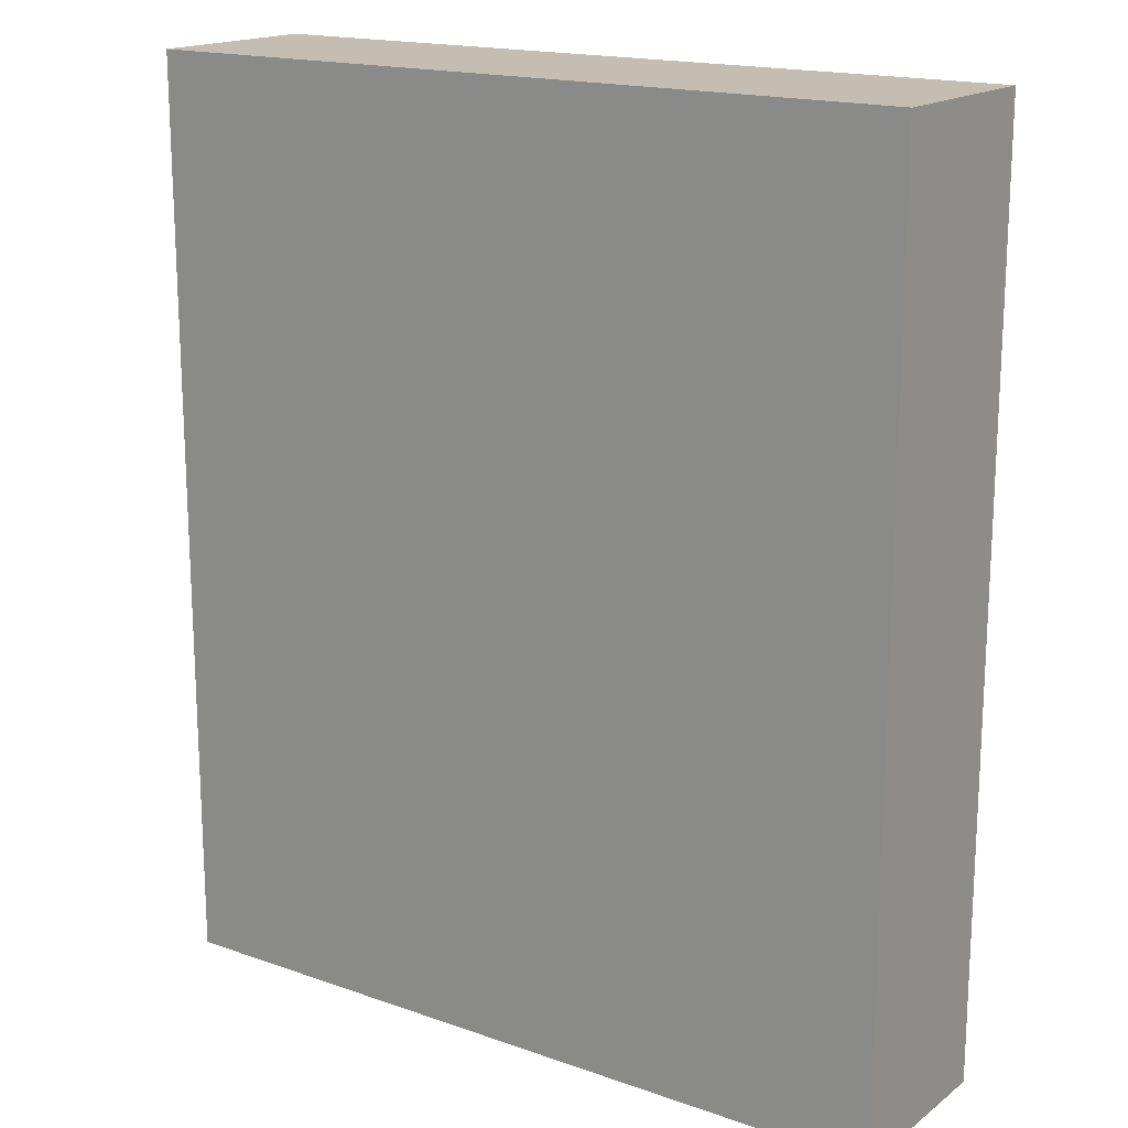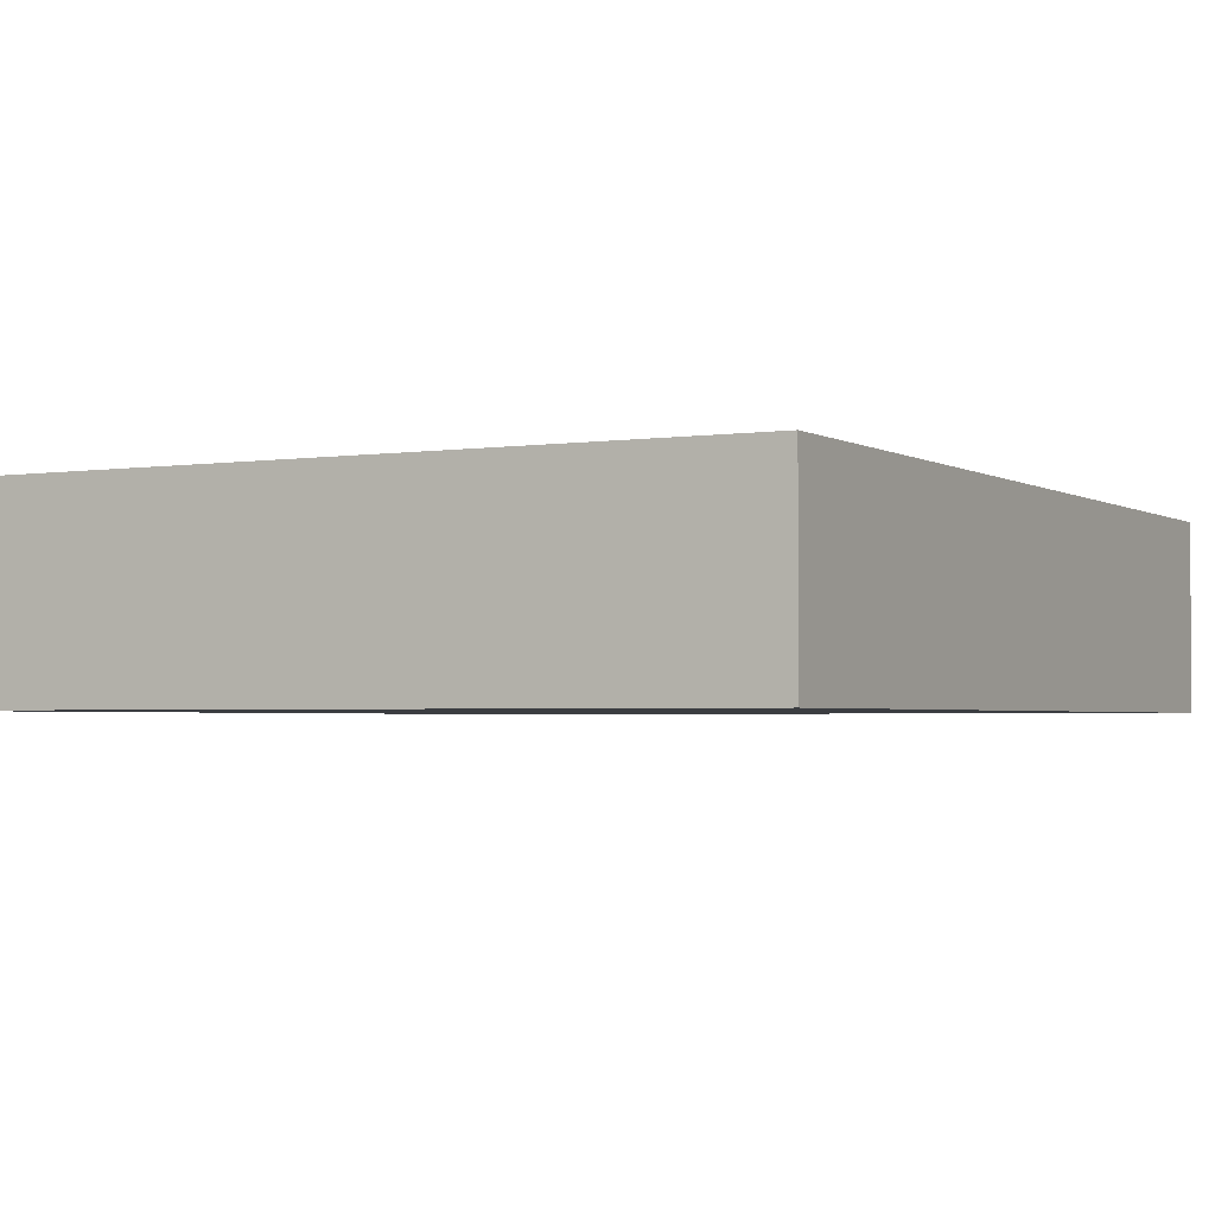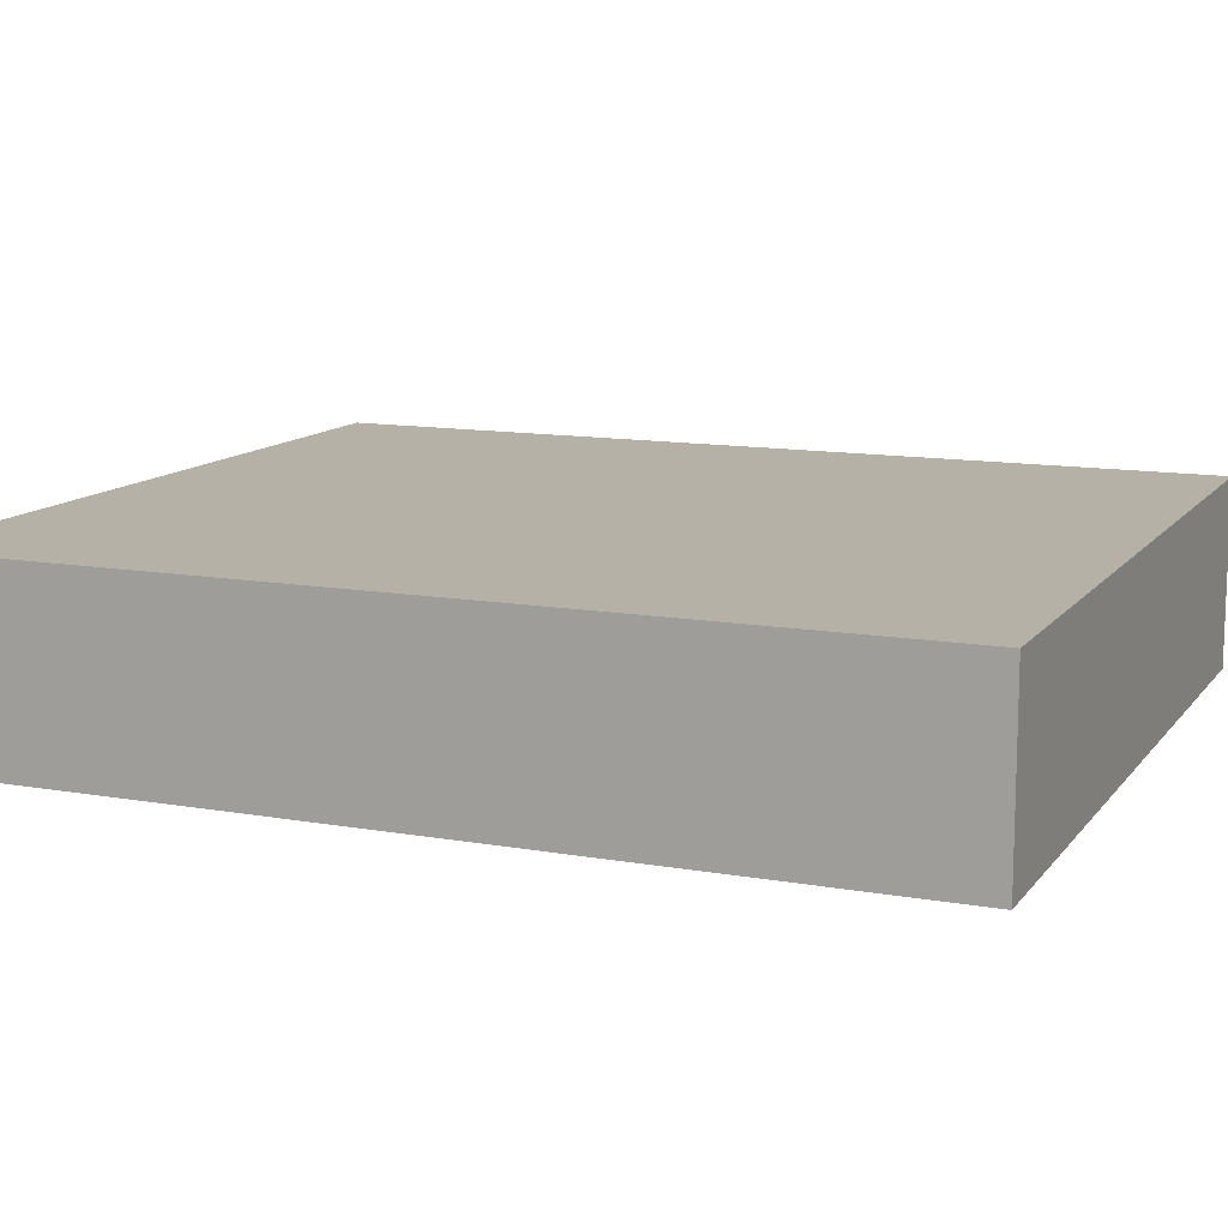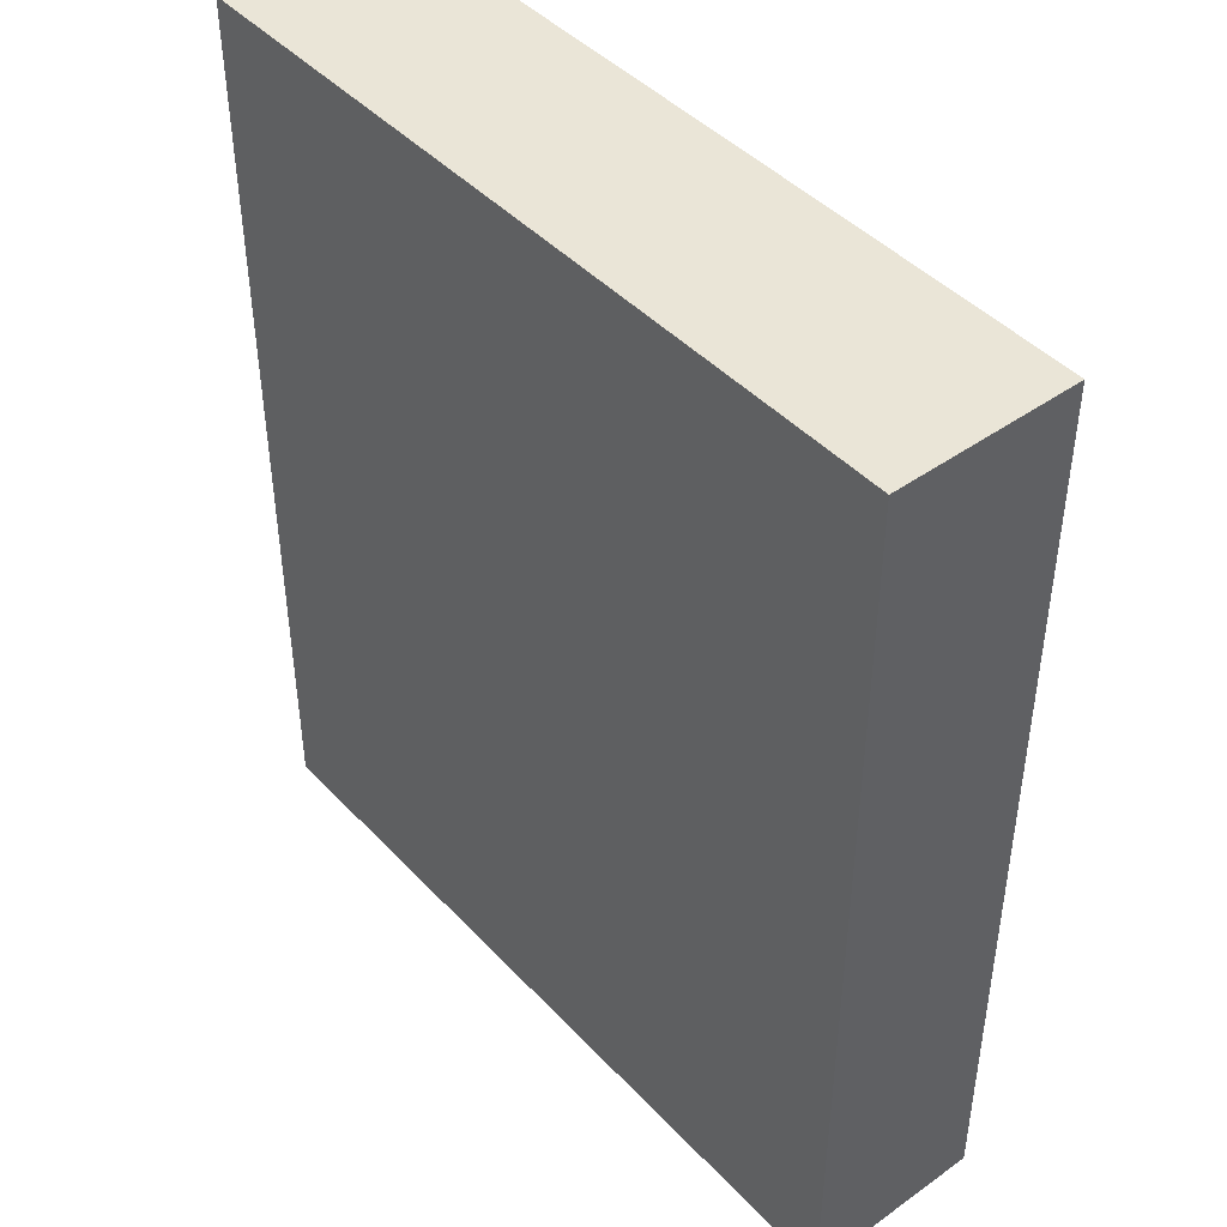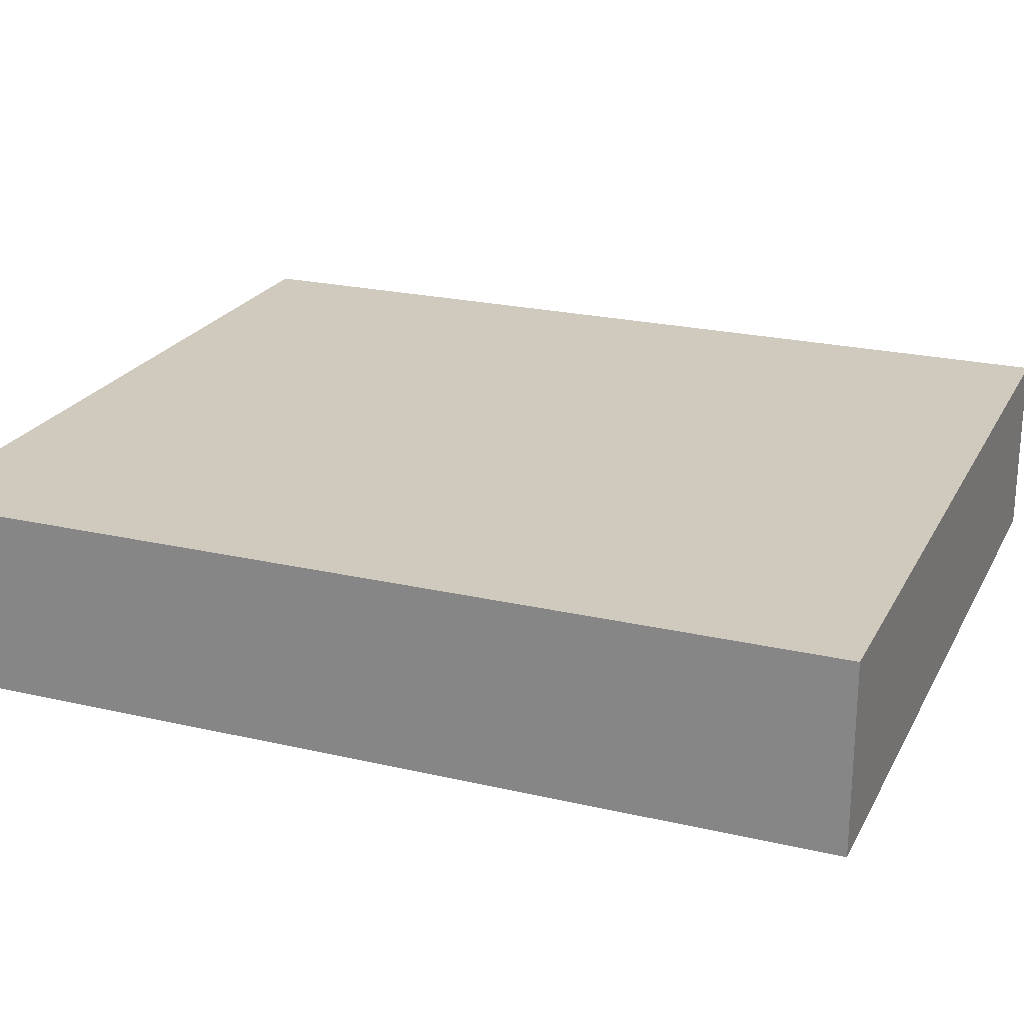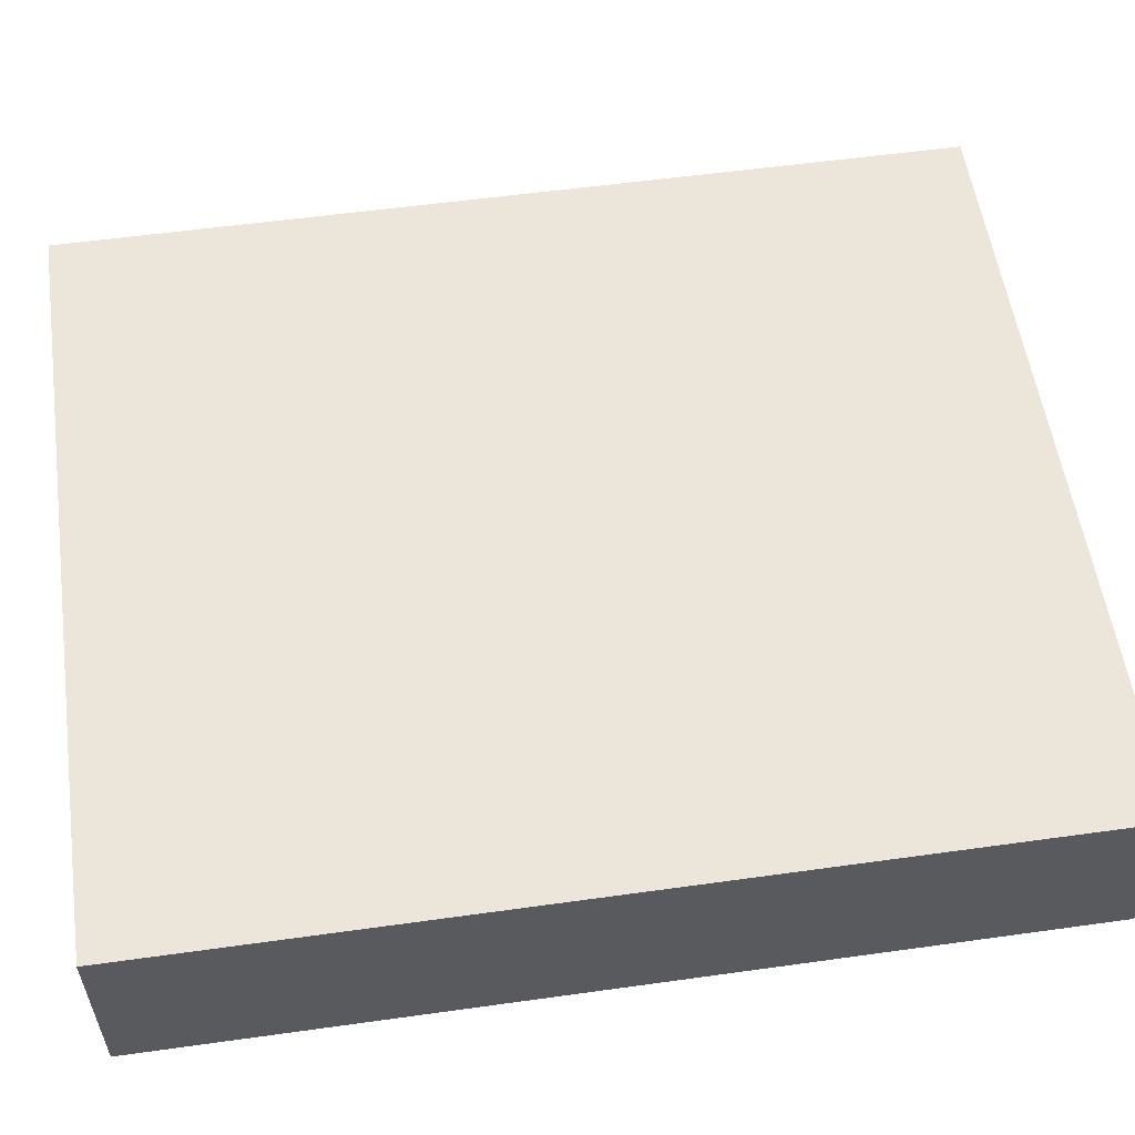
<metadata>
{"format":"obj","ext":"obj","renderer":"f3d","projection":"perspective","resolution":1024,"background":"white","views":[{"elev":17.2,"azim":-145.0,"up":"+Y"},{"elev":-2.5,"azim":28.3,"up":"+Z"},{"elev":12.1,"azim":112.8,"up":"+Z"},{"elev":44.4,"azim":50.3,"up":"+Y"},{"elev":22.8,"azim":111.7,"up":"+Z"},{"elev":56.0,"azim":81.7,"up":"+Z"}]}
</metadata>
<code>
g pb_Mesh207232
v 0 -10 2
v -8.5 -10 2
v 0 0 2
v -8.5 0 2
v -8.5 -10 2
v -8.5 -10 0
v -8.5 0 2
v -8.5 0 0
v -8.5 -10 0
v 0 -10 0
v -8.5 0 0
v 0 0 0
v 0 -10 0
v 0 -10 2
v 0 0 0
v 0 0 2
v 0 0 2
v -8.5 0 2
v 0 0 0
v -8.5 0 0
v 0 -10 0
v -8.5 -10 0
v 0 -10 2
v -8.5 -10 2
g pb_Mesh207232_0
g pb_Mesh207232_1
f 3 2 1
f 3 4 2
f 7 6 5
f 7 8 6
f 11 10 9
f 11 12 10
f 15 14 13
f 15 16 14
f 19 18 17
f 19 20 18
f 23 22 21
f 23 24 22

</code>
